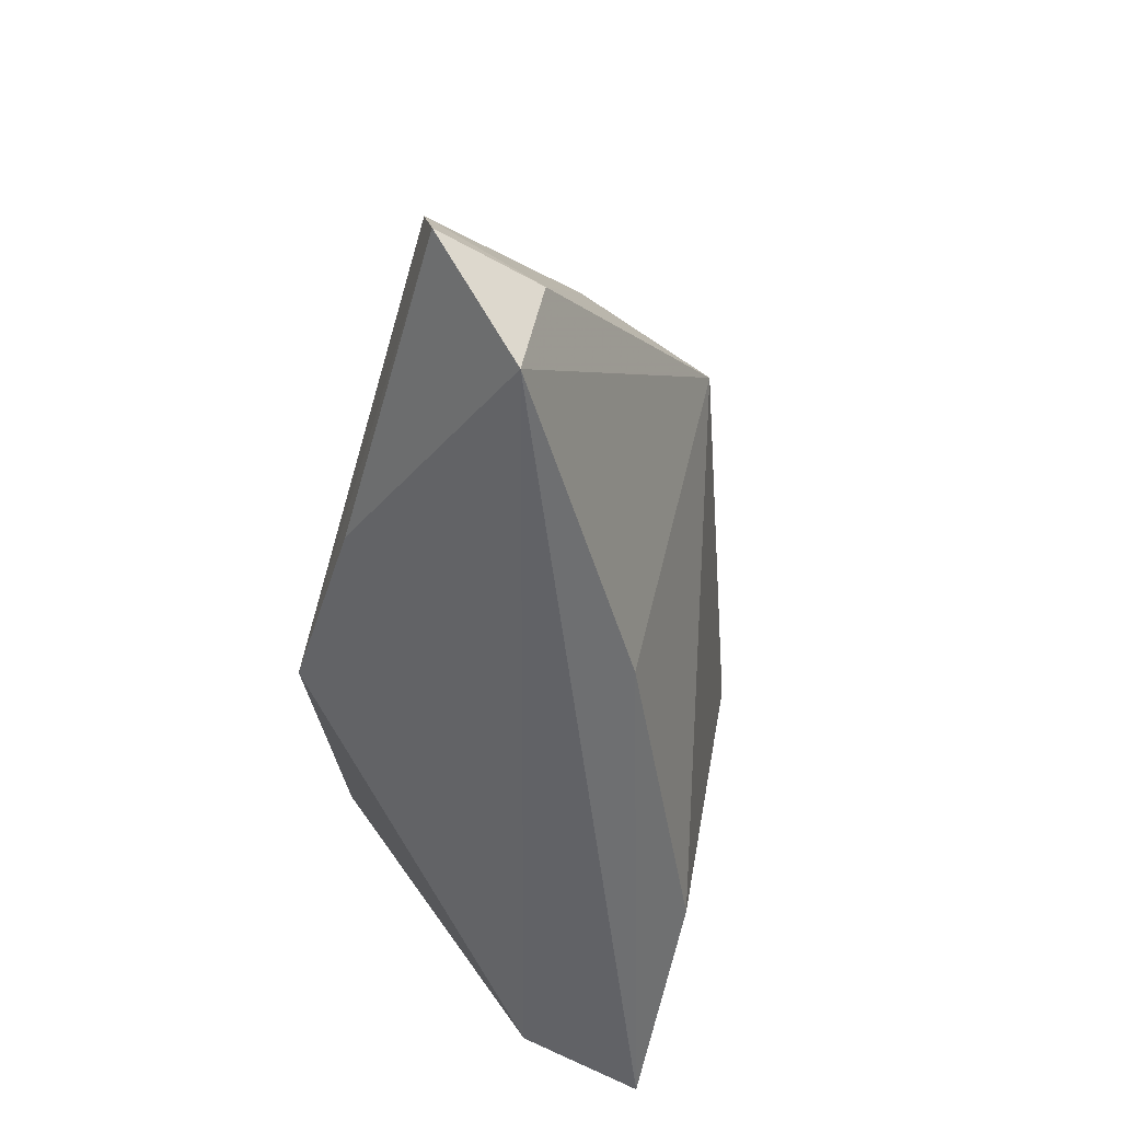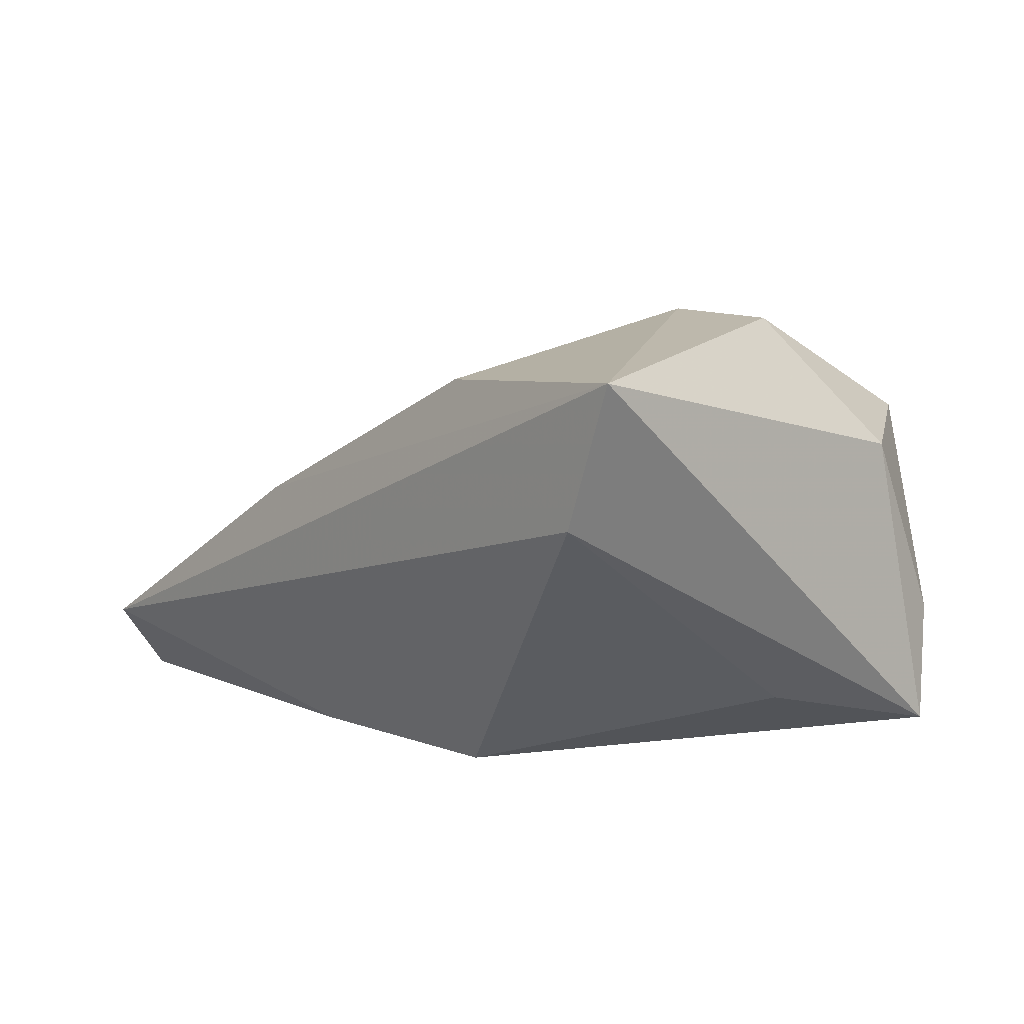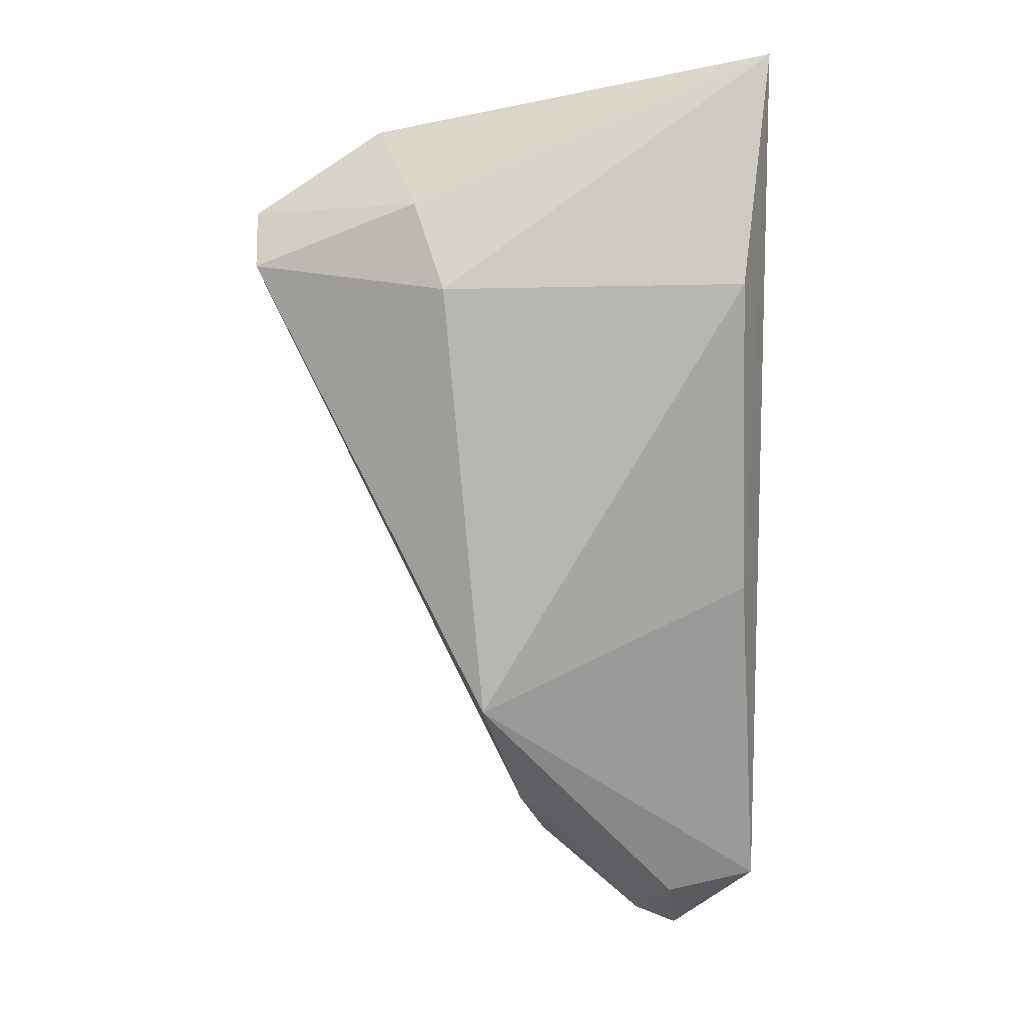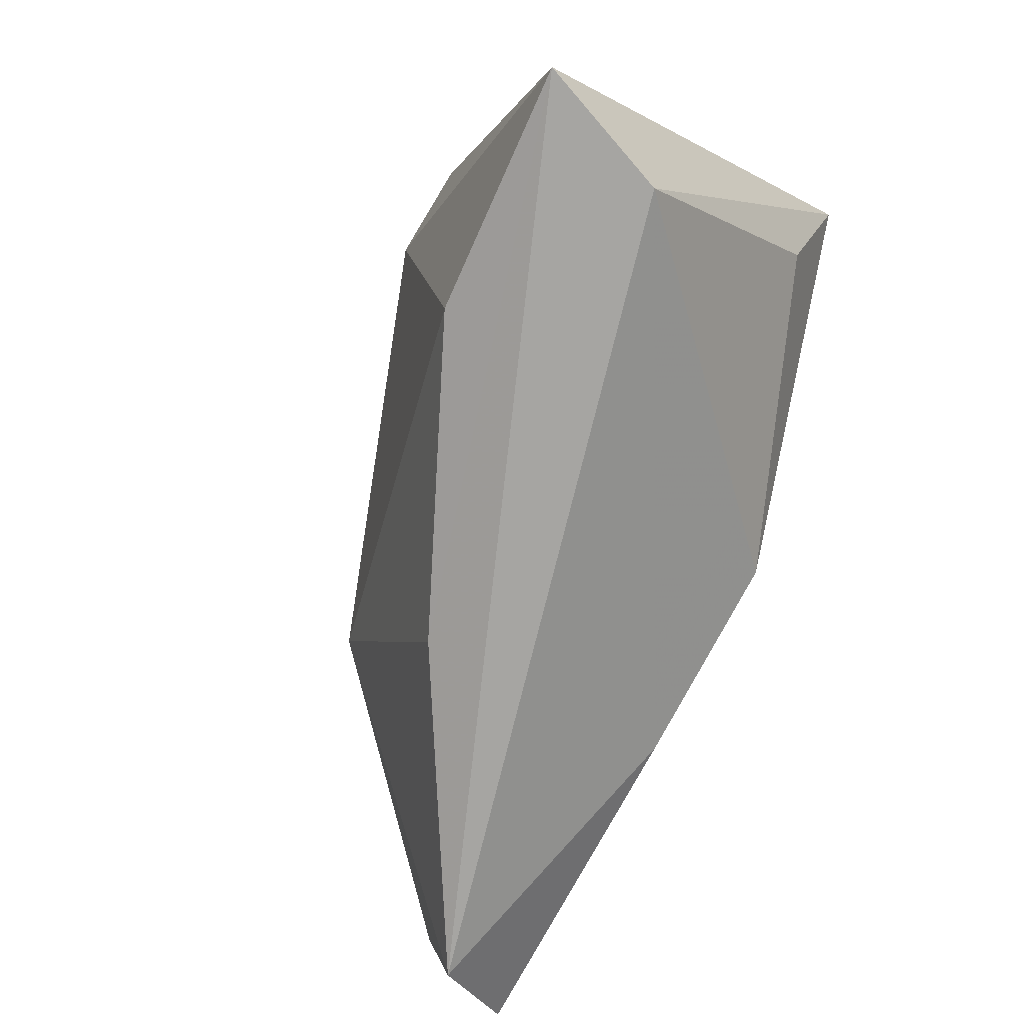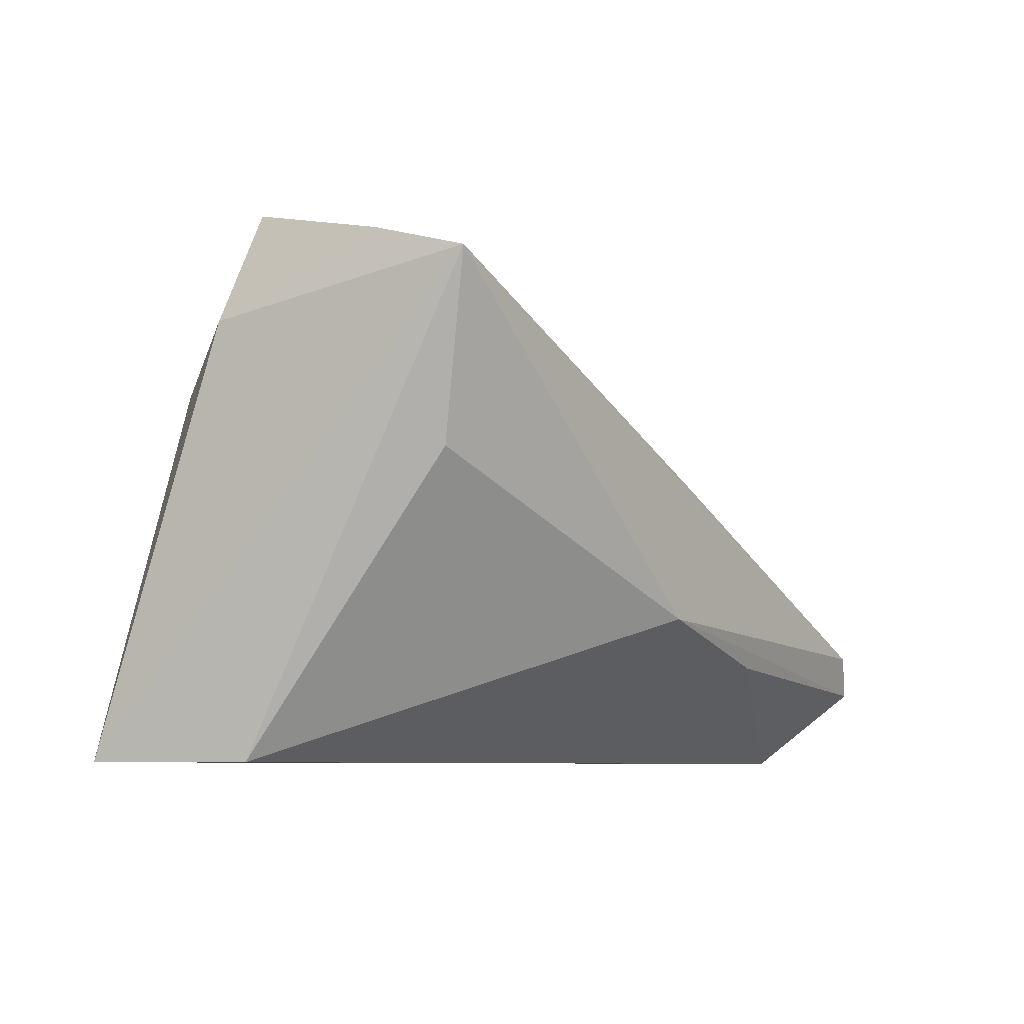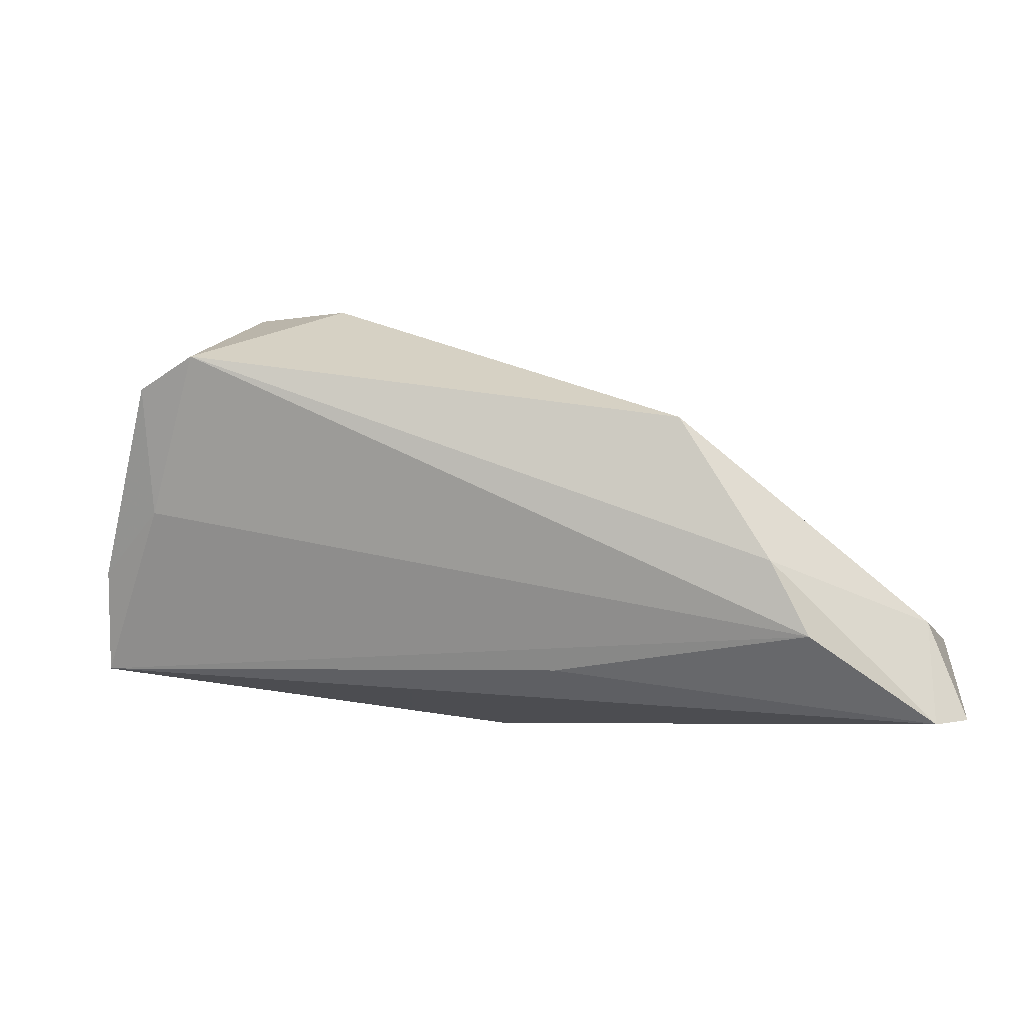
<metadata>
{"format":"obj","ext":"obj","renderer":"f3d","projection":"perspective","resolution":1024,"background":"white","views":[{"elev":-50.7,"azim":-105.4,"up":"+Y"},{"elev":10.5,"azim":50.1,"up":"+Z"},{"elev":79.6,"azim":-90.2,"up":"+Z"},{"elev":-73.8,"azim":61.3,"up":"+Y"},{"elev":-7.2,"azim":116.7,"up":"+Y"},{"elev":-5.7,"azim":-146.3,"up":"+Z"}]}
</metadata>
<code>
v -0.02555 -0.01514 -0.02717
v -0.06682 -0.01744 -0.02721
v -0.05993 -0.02741 -0.0165
v -0.05371 0.001328 -0.01693
v 0.01268 -0.02381 0.02297
v -0.02342 -0.02478 0.00583
v -0.02102 0.008709 -0.02085
v -0.0004907 -0.01035 -0.02776
v 0.02653 0.03348 0.000248
v 0.01623 0.03807 0.01974
v 0.03706 0.03129 -0.007263
v -0.04007 0.009317 0.01073
v 0.03625 -0.02741 0.00924
v 0.03502 0.006575 -0.01516
v 0.01034 0.0139 0.02889
v -0.06237 -0.01594 -0.01472
v 0.04041 0.02708 -0.02017
v 0.04226 -0.02741 0.02549
v 0.03639 0.0229 0.01378
v 0.02443 0.03849 0.01605
v -0.06473 -0.0121 -0.02776
v -0.05012 0.004469 -0.007495
v 0.02157 0.01753 0.02826
f 17 4 9
f 14 17 13
f 13 8 14
f 14 8 17
f 18 17 19
f 13 17 18
f 21 8 2
f 17 8 21
f 2 16 21
f 19 17 11
f 17 9 11
f 12 15 10
f 10 9 4
f 1 8 13
f 2 8 1
f 13 18 3
f 3 18 6
f 3 1 13
f 2 1 3
f 3 16 2
f 3 6 12
f 12 16 3
f 6 18 5
f 5 18 15
f 12 6 5
f 5 15 12
f 7 4 17
f 17 21 7
f 7 21 4
f 12 10 22
f 22 10 4
f 4 21 22
f 22 16 12
f 22 21 16
f 23 10 15
f 15 18 23
f 23 18 19
f 20 23 19
f 10 23 20
f 19 11 20
f 20 11 9
f 9 10 20

</code>
